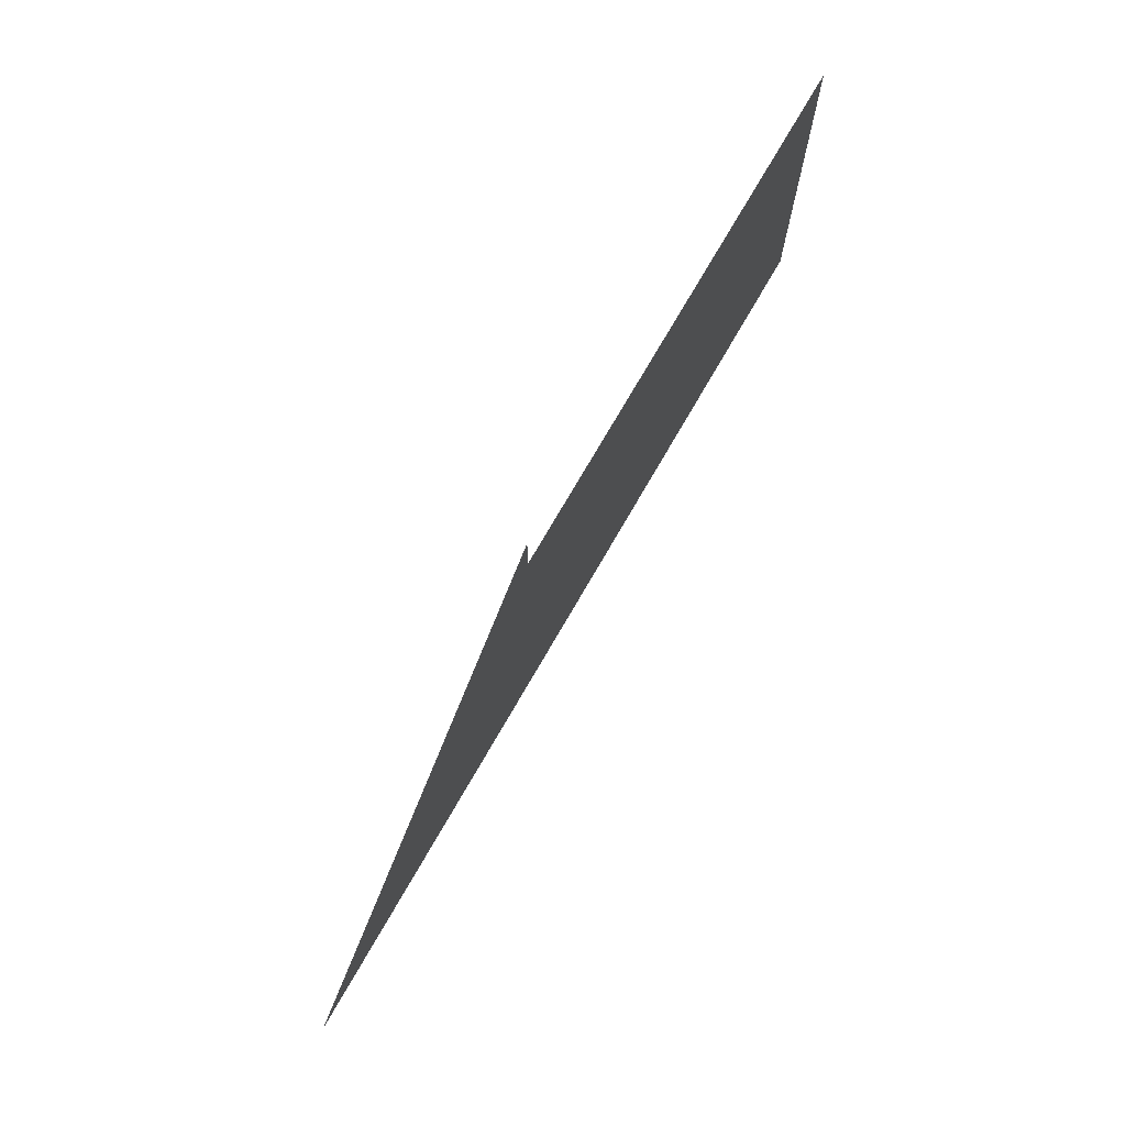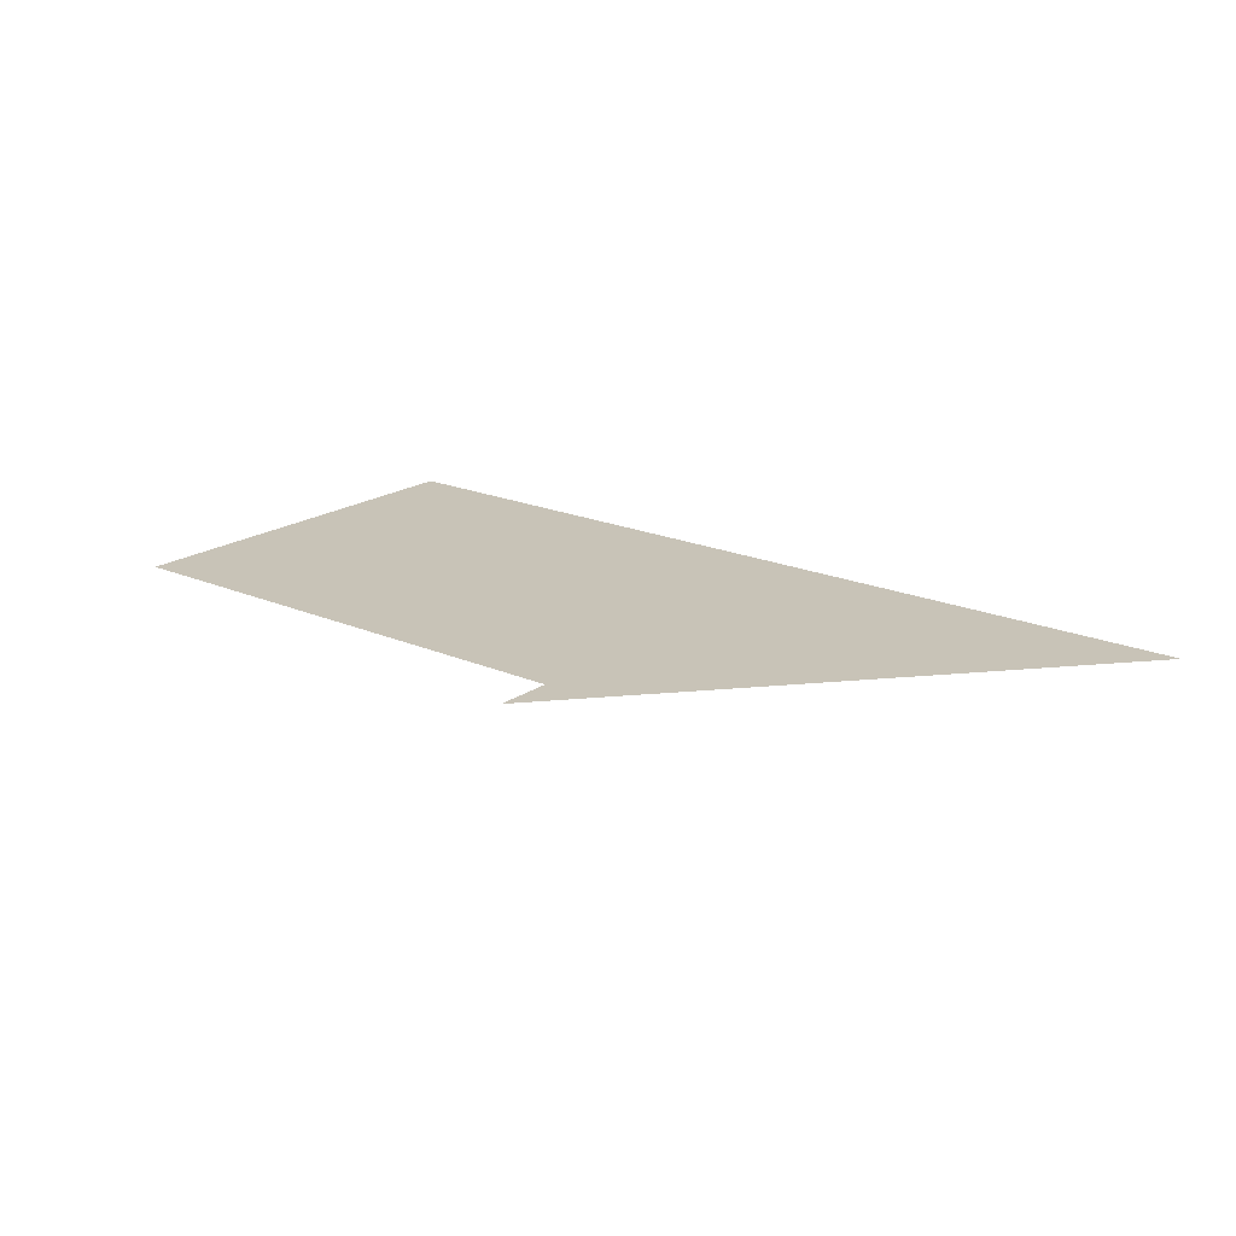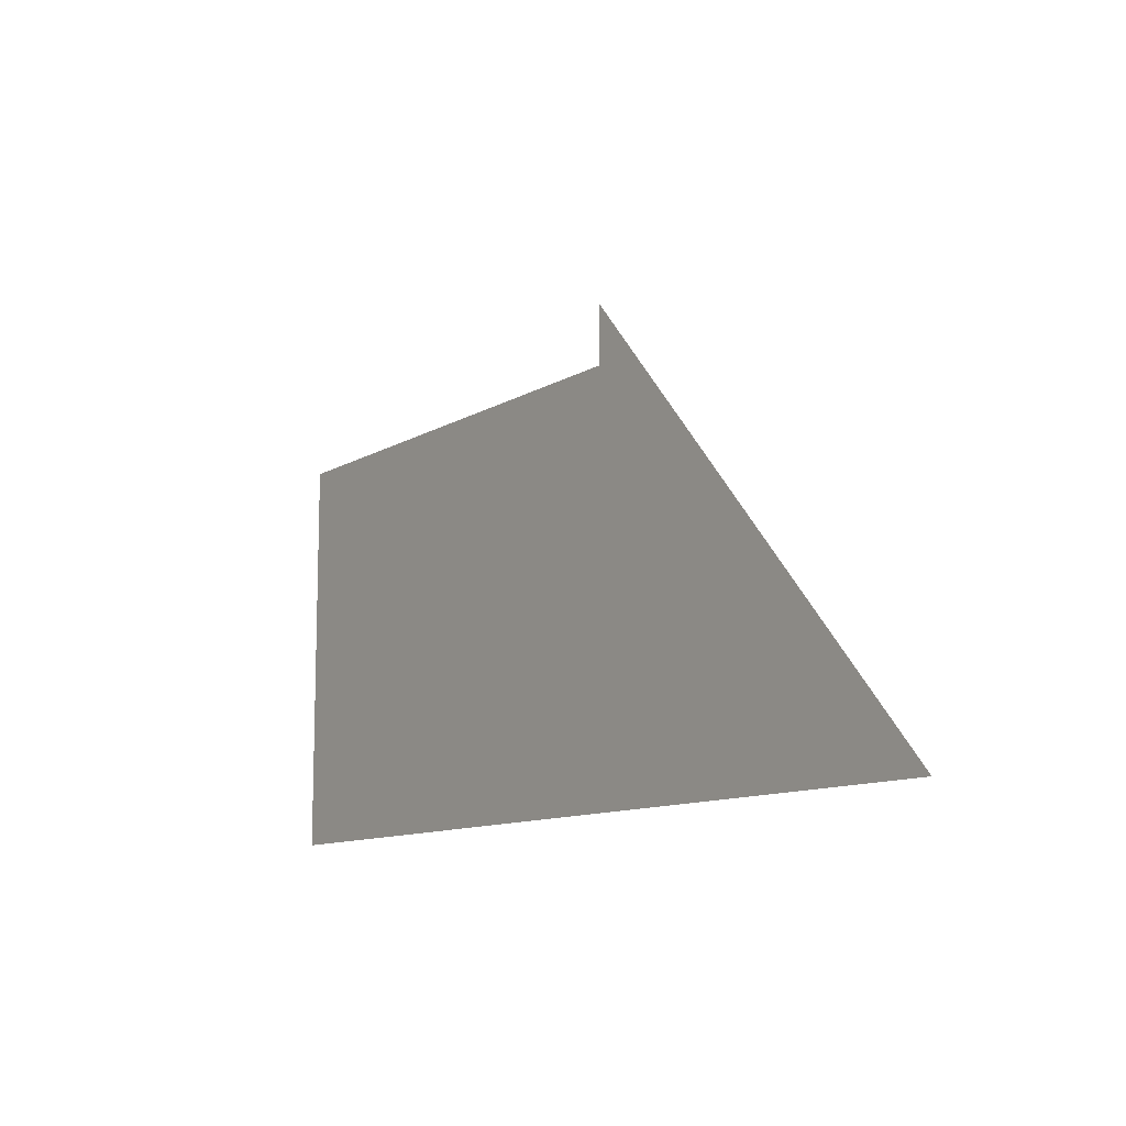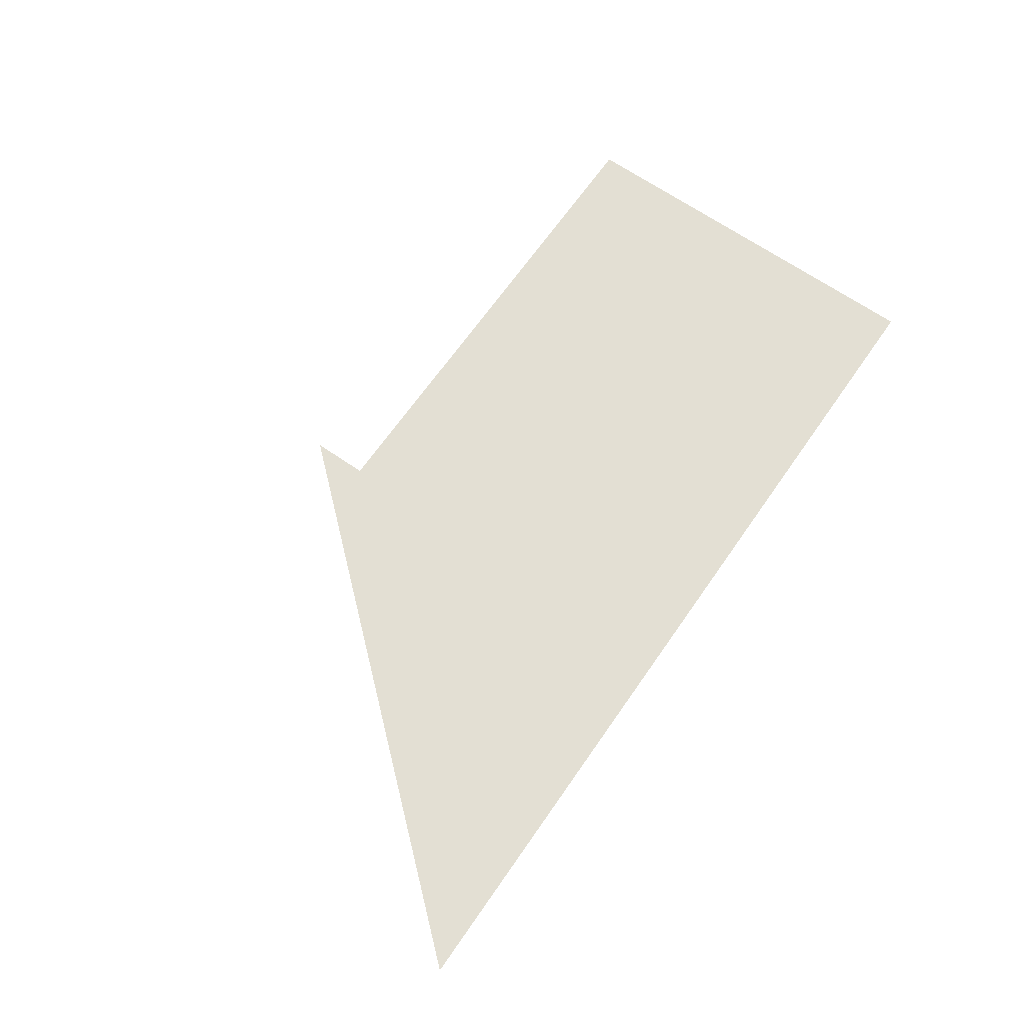
<metadata>
{"format":"obj","ext":"obj","renderer":"f3d","projection":"perspective","resolution":1024,"background":"white","views":[{"elev":74.0,"azim":120.0,"up":"+Z"},{"elev":19.7,"azim":38.7,"up":"+Y"},{"elev":-11.1,"azim":54.8,"up":"+Z"},{"elev":66.9,"azim":124.8,"up":"+Y"}]}
</metadata>
<code>
v 4390 179.2 -3085
v 4480 179.2 -3174
v 4390 179.2 -3072
v 4275 179.2 -3085
v 4480 179.2 -3174
v 4390 179.2 -3085
v 4480 179.2 -3174
v 4275 179.2 -3085
v 4275 179.2 -3174
f 1 2 3
f 4 5 6
f 7 8 9

</code>
